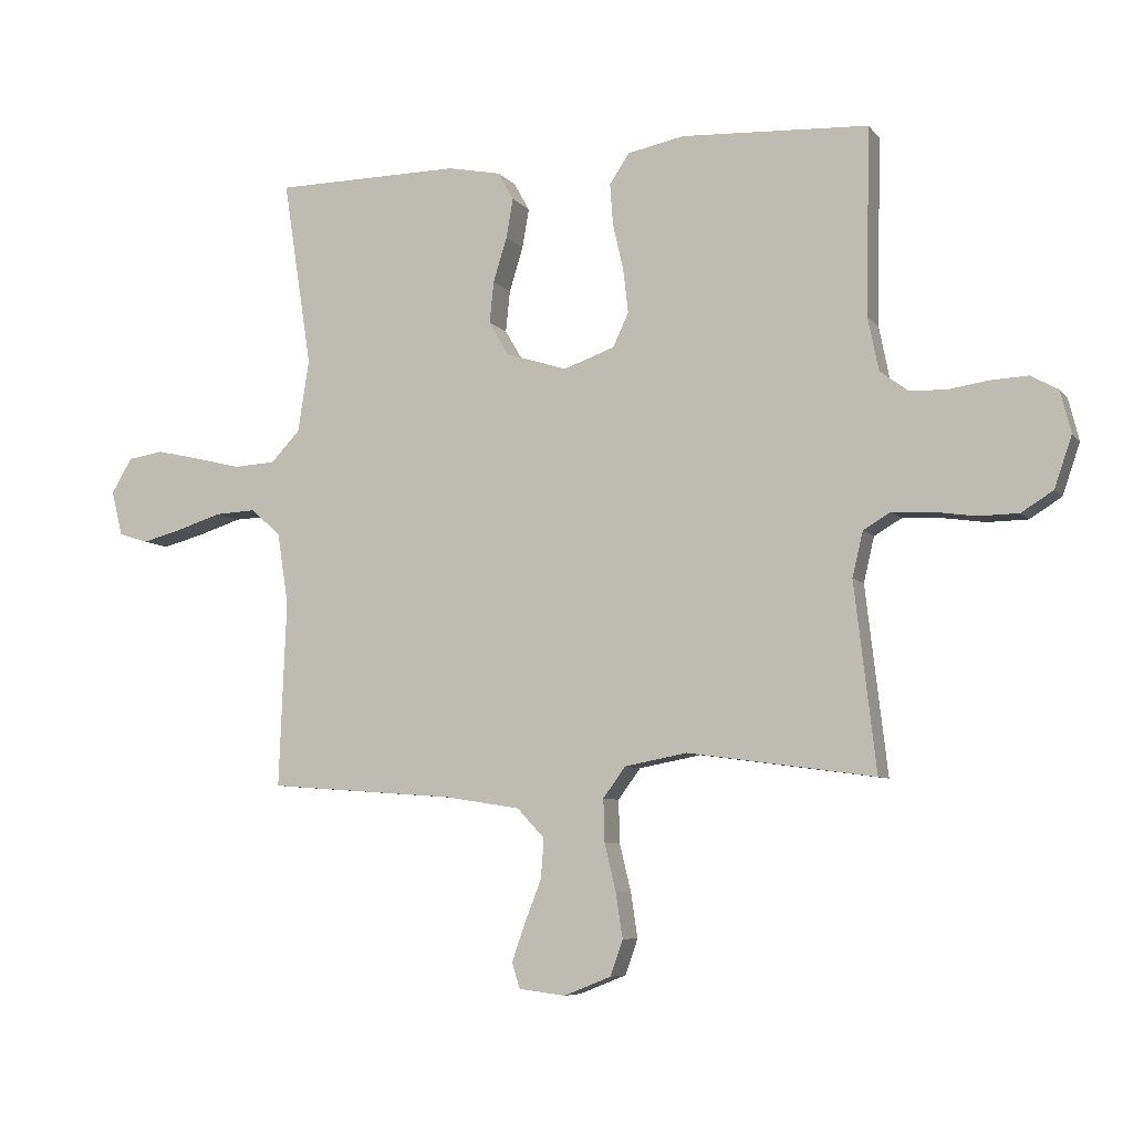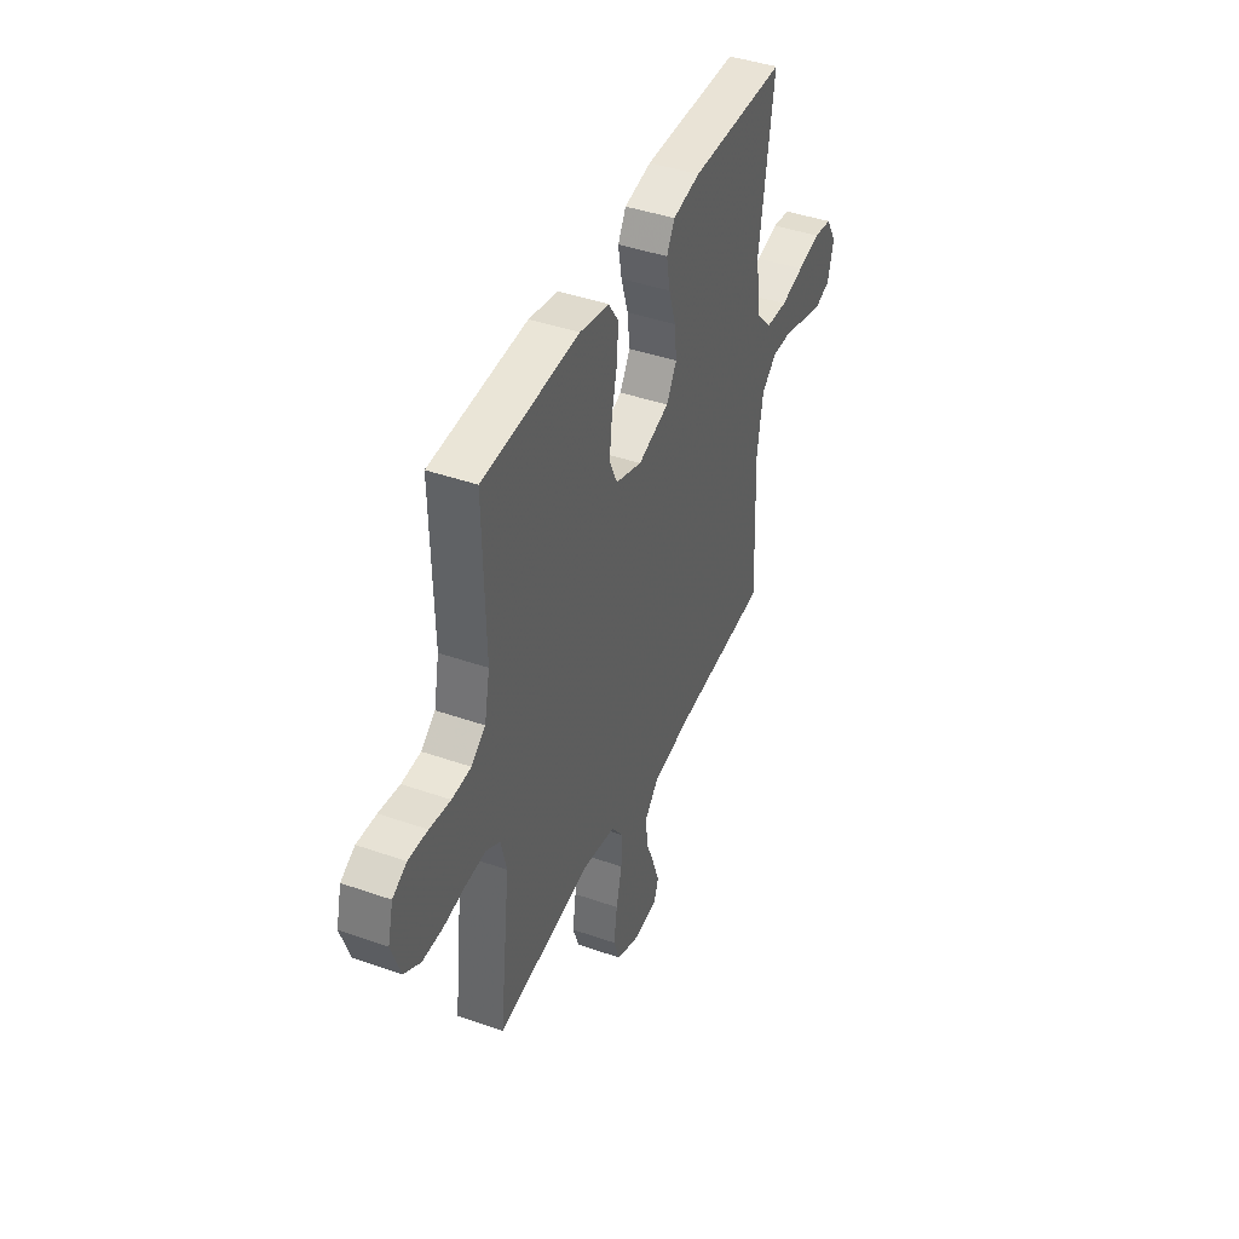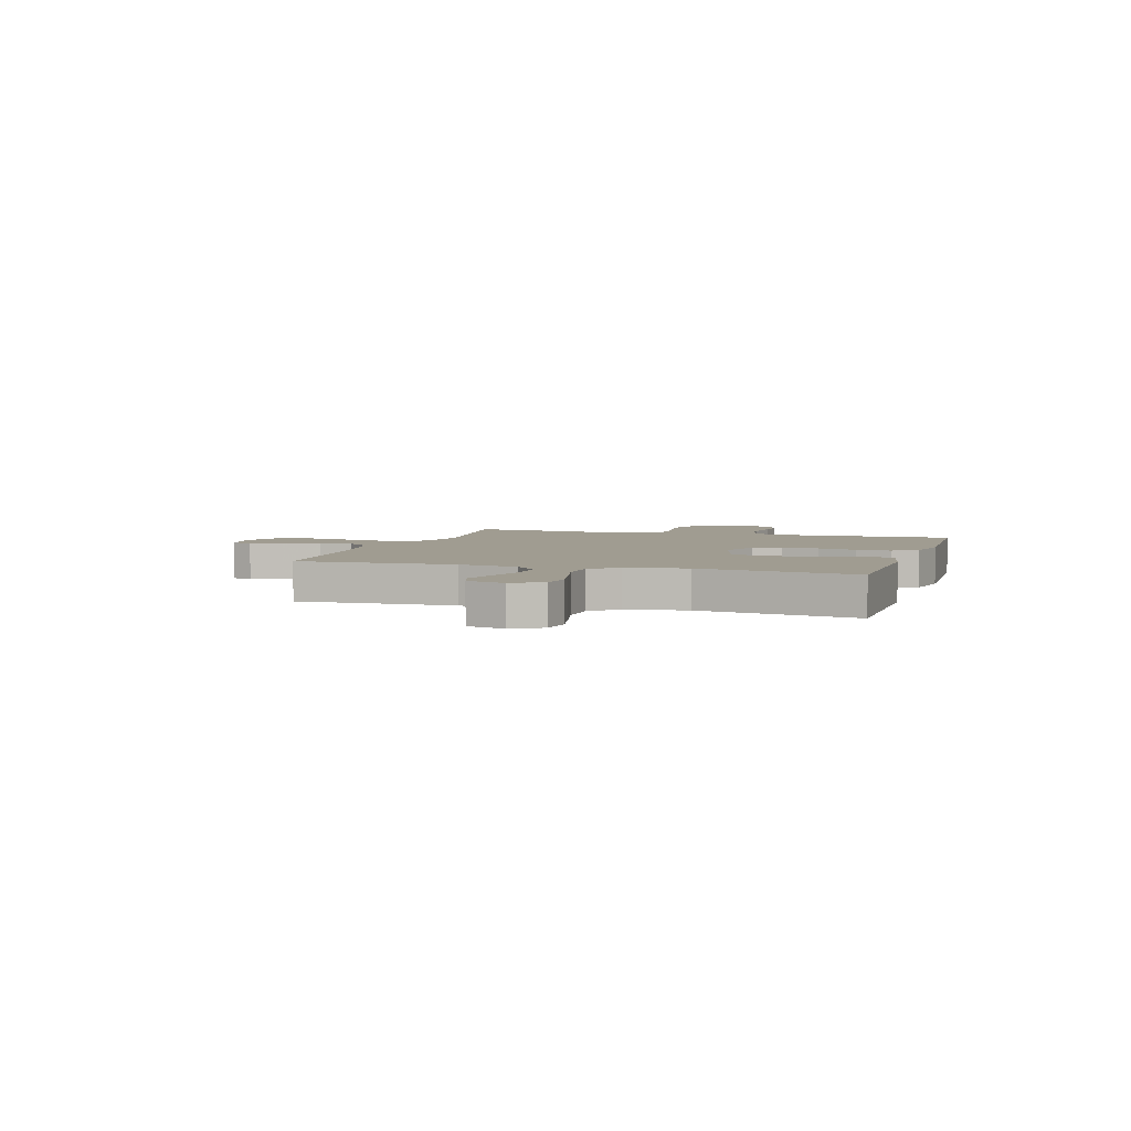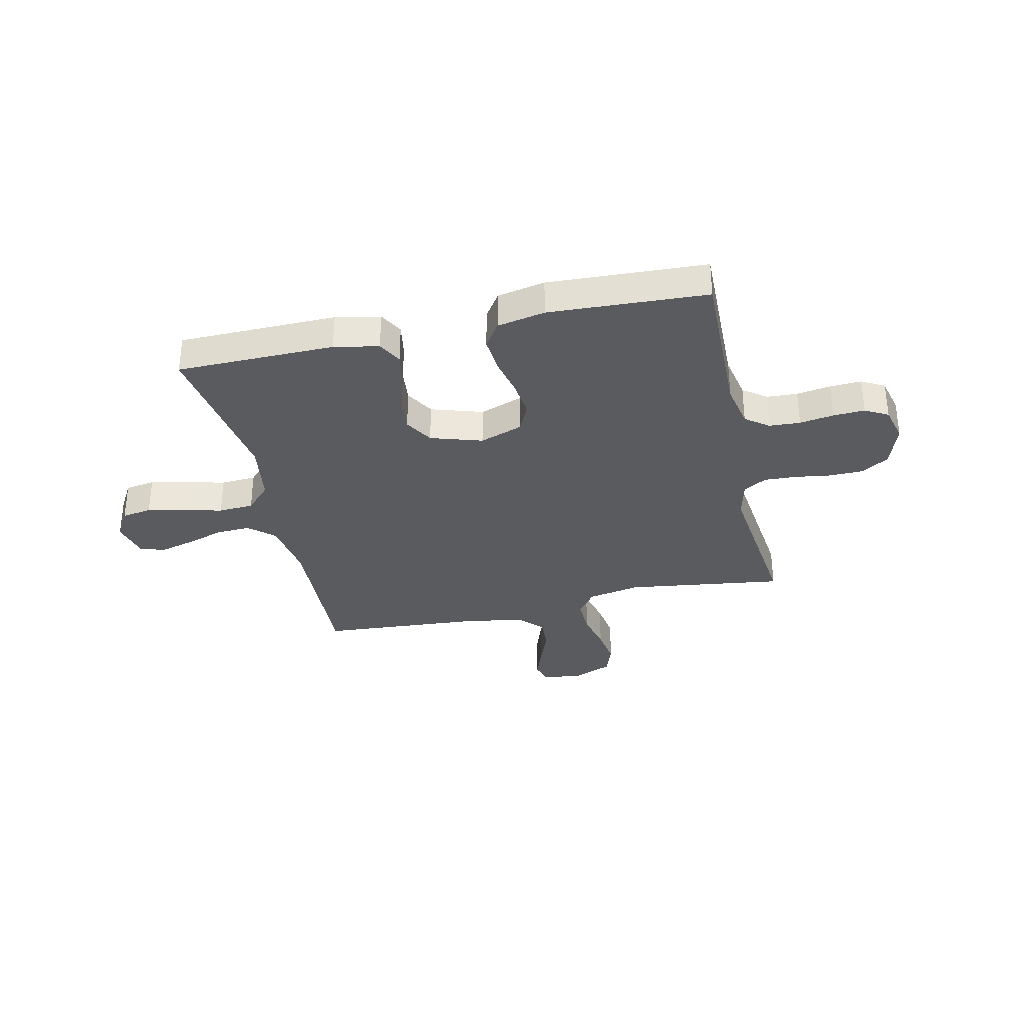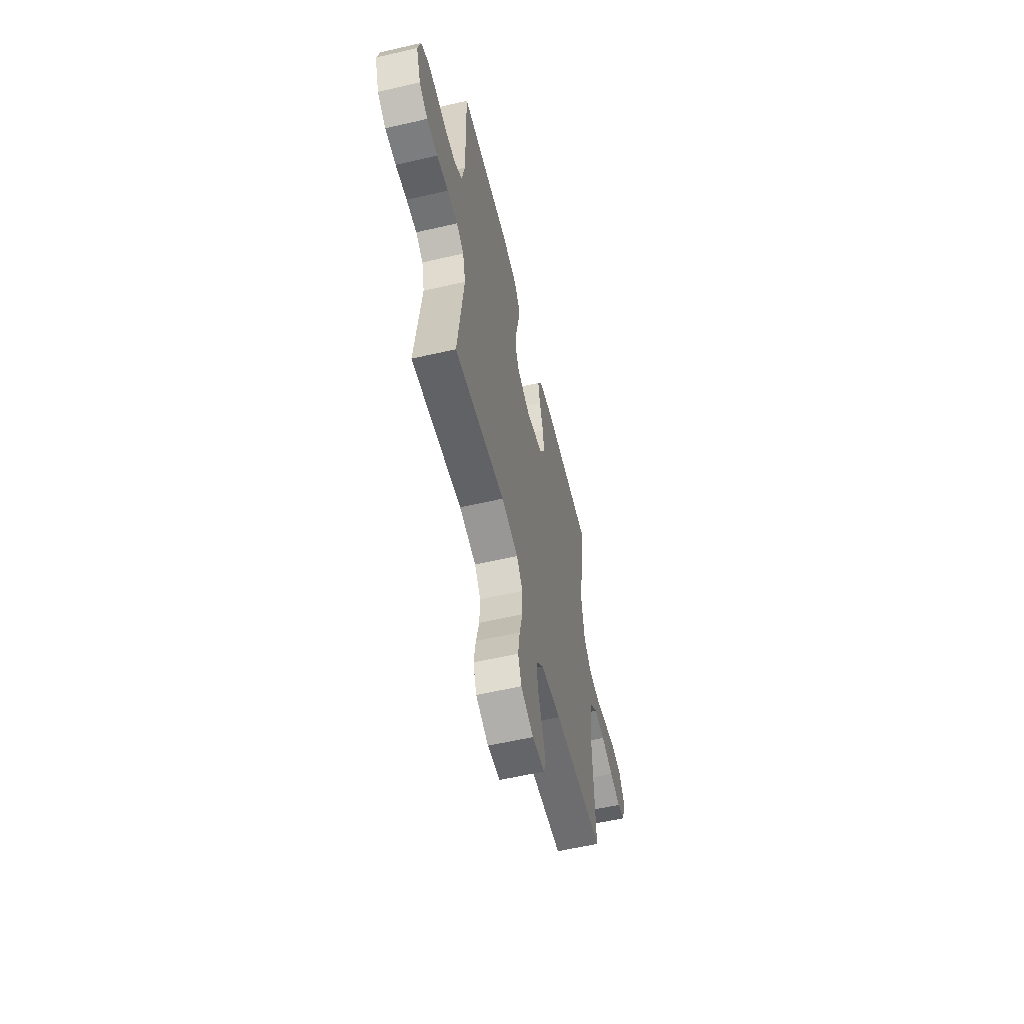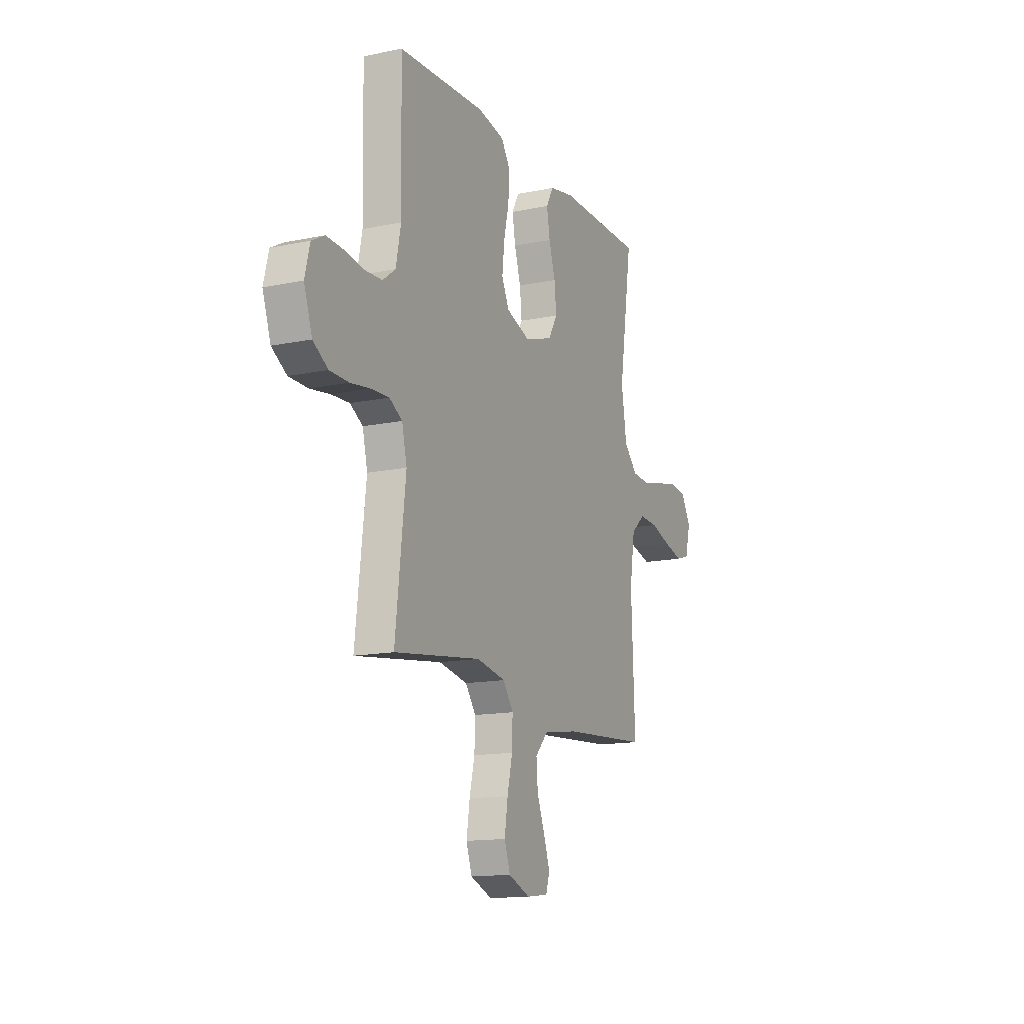
<metadata>
{"format":"obj","ext":"obj","renderer":"f3d","projection":"perspective","resolution":1024,"background":"white","views":[{"elev":-7.0,"azim":20.8,"up":"+Z"},{"elev":42.5,"azim":112.7,"up":"+Z"},{"elev":4.3,"azim":-72.7,"up":"+Y"},{"elev":-33.4,"azim":12.6,"up":"+Y"},{"elev":-58.1,"azim":103.5,"up":"+Z"},{"elev":-14.3,"azim":114.5,"up":"+Z"}]}
</metadata>
<code>
v -0.5 0.07 -0.5
v -0.488 0.07 -0.2
v -0.506 0.07 -0.086
v -0.554 0.07 -0.044
v -0.619 0.07 -0.047
v -0.691 0.07 -0.07
v -0.756 0.07 -0.087
v -0.803 0.07 -0.072
v -0.821 0.07 0
v -0.788 0.07 0.056
v -0.731 0.07 0.065
v -0.659 0.07 0.049
v -0.586 0.07 0.031
v -0.519 0.07 0.035
v -0.472 0.07 0.084
v -0.454 0.07 0.2
v -0.5 0.07 0.5
v -0.2 0.07 0.503
v -0.115 0.07 0.486
v -0.09 0.07 0.441
v -0.101 0.07 0.378
v -0.123 0.07 0.307
v -0.13 0.07 0.24
v -0.098 0.07 0.186
v 0 0.07 0.155
v 0.082 0.07 0.184
v 0.107 0.07 0.238
v 0.099 0.07 0.308
v 0.082 0.07 0.382
v 0.077 0.07 0.449
v 0.109 0.07 0.497
v 0.2 0.07 0.515
v 0.5 0.07 0.5
v 0.494 0.07 0.2
v 0.511 0.07 0.115
v 0.555 0.07 0.082
v 0.614 0.07 0.079
v 0.679 0.07 0.089
v 0.739 0.07 0.092
v 0.783 0.07 0.068
v 0.8 0.07 0
v 0.772 0.07 -0.082
v 0.721 0.07 -0.114
v 0.656 0.07 -0.115
v 0.588 0.07 -0.105
v 0.526 0.07 -0.102
v 0.482 0.07 -0.128
v 0.465 0.07 -0.2
v 0.5 0.07 -0.5
v 0.2 0.07 -0.459
v 0.1 0.07 -0.478
v 0.064 0.07 -0.527
v 0.066 0.07 -0.596
v 0.084 0.07 -0.671
v 0.095 0.07 -0.743
v 0.075 0.07 -0.8
v 0 0.07 -0.83
v -0.075 0.07 -0.821
v -0.088 0.07 -0.78
v -0.067 0.07 -0.72
v -0.04 0.07 -0.651
v -0.035 0.07 -0.588
v -0.079 0.07 -0.541
v -0.2 0.07 -0.522
v -0.5 0 -0.5
v -0.488 0 -0.2
v -0.506 0 -0.086
v -0.554 0 -0.044
v -0.619 0 -0.047
v -0.691 0 -0.07
v -0.756 0 -0.087
v -0.803 0 -0.072
v -0.821 0 0
v -0.788 0 0.056
v -0.731 0 0.065
v -0.659 0 0.049
v -0.586 0 0.031
v -0.519 0 0.035
v -0.472 0 0.084
v -0.454 0 0.2
v -0.5 0 0.5
v -0.2 0 0.503
v -0.115 0 0.486
v -0.09 0 0.441
v -0.101 0 0.378
v -0.123 0 0.307
v -0.13 0 0.24
v -0.098 0 0.186
v 0 0 0.155
v 0.082 0 0.184
v 0.107 0 0.238
v 0.099 0 0.308
v 0.082 0 0.382
v 0.077 0 0.449
v 0.109 0 0.497
v 0.2 0 0.515
v 0.5 0 0.5
v 0.494 0 0.2
v 0.511 0 0.115
v 0.555 0 0.082
v 0.614 0 0.079
v 0.679 0 0.089
v 0.739 0 0.092
v 0.783 0 0.068
v 0.8 0 0
v 0.772 0 -0.082
v 0.721 0 -0.114
v 0.656 0 -0.115
v 0.588 0 -0.105
v 0.526 0 -0.102
v 0.482 0 -0.128
v 0.465 0 -0.2
v 0.5 0 -0.5
v 0.2 0 -0.459
v 0.1 0 -0.478
v 0.064 0 -0.527
v 0.066 0 -0.596
v 0.084 0 -0.671
v 0.095 0 -0.743
v 0.075 0 -0.8
v 0 0 -0.83
v -0.075 0 -0.821
v -0.088 0 -0.78
v -0.067 0 -0.72
v -0.04 0 -0.651
v -0.035 0 -0.588
v -0.079 0 -0.541
v -0.2 0 -0.522
f 59 60 61
f 58 59 61
f 57 58 61
f 56 57 61
f 55 56 61
f 54 55 61
f 53 54 61
f 52 53 61 62
f 51 52 62 63
f 48 49 50
f 47 48 50 51
f 43 44 45
f 42 43 45
f 41 42 45
f 40 41 45
f 39 40 45
f 38 39 45
f 37 38 45
f 36 37 45 46
f 35 36 46 47
f 32 33 34
f 31 32 34
f 30 31 34
f 29 30 34
f 28 29 34
f 34 35 47
f 28 34 47
f 27 28 47
f 20 21 22
f 19 20 22
f 18 19 22
f 17 18 22
f 16 17 22
f 15 16 22 23
f 14 15 23 24
f 11 12 13
f 10 11 13
f 9 10 13
f 8 9 13
f 7 8 13
f 6 7 13
f 5 6 13
f 4 5 13 14
f 14 24 25
f 4 14 25
f 3 4 25
f 64 1 2
f 51 63 64
f 47 51 64
f 27 47 64
f 26 27 64
f 25 26 64
f 3 25 64
f 2 3 64
f 125 124 123
f 125 123 122
f 125 122 121
f 125 121 120
f 125 120 119
f 125 119 118
f 125 118 117
f 126 125 117 116
f 127 126 116 115
f 114 113 112
f 115 114 112 111
f 109 108 107
f 109 107 106
f 109 106 105
f 109 105 104
f 109 104 103
f 109 103 102
f 109 102 101
f 110 109 101 100
f 111 110 100 99
f 98 97 96
f 98 96 95
f 98 95 94
f 98 94 93
f 98 93 92
f 111 99 98
f 111 98 92
f 111 92 91
f 86 85 84
f 86 84 83
f 86 83 82
f 86 82 81
f 86 81 80
f 87 86 80 79
f 88 87 79 78
f 77 76 75
f 77 75 74
f 77 74 73
f 77 73 72
f 77 72 71
f 77 71 70
f 77 70 69
f 78 77 69 68
f 89 88 78
f 89 78 68
f 89 68 67
f 66 65 128
f 128 127 115
f 128 115 111
f 128 111 91
f 128 91 90
f 128 90 89
f 128 89 67
f 128 67 66
f 1 65 66 2
f 2 66 67 3
f 3 67 68 4
f 4 68 69 5
f 5 69 70 6
f 6 70 71 7
f 7 71 72 8
f 8 72 73 9
f 9 73 74 10
f 10 74 75 11
f 11 75 76 12
f 12 76 77 13
f 13 77 78 14
f 14 78 79 15
f 15 79 80 16
f 16 80 81 17
f 17 81 82 18
f 18 82 83 19
f 19 83 84 20
f 20 84 85 21
f 21 85 86 22
f 22 86 87 23
f 23 87 88 24
f 24 88 89 25
f 25 89 90 26
f 26 90 91 27
f 27 91 92 28
f 28 92 93 29
f 29 93 94 30
f 30 94 95 31
f 31 95 96 32
f 32 96 97 33
f 33 97 98 34
f 34 98 99 35
f 35 99 100 36
f 36 100 101 37
f 37 101 102 38
f 38 102 103 39
f 39 103 104 40
f 40 104 105 41
f 41 105 106 42
f 42 106 107 43
f 43 107 108 44
f 44 108 109 45
f 45 109 110 46
f 46 110 111 47
f 47 111 112 48
f 48 112 113 49
f 49 113 114 50
f 50 114 115 51
f 51 115 116 52
f 52 116 117 53
f 53 117 118 54
f 54 118 119 55
f 55 119 120 56
f 56 120 121 57
f 57 121 122 58
f 58 122 123 59
f 59 123 124 60
f 60 124 125 61
f 61 125 126 62
f 62 126 127 63
f 63 127 128 64
f 64 128 65 1

</code>
